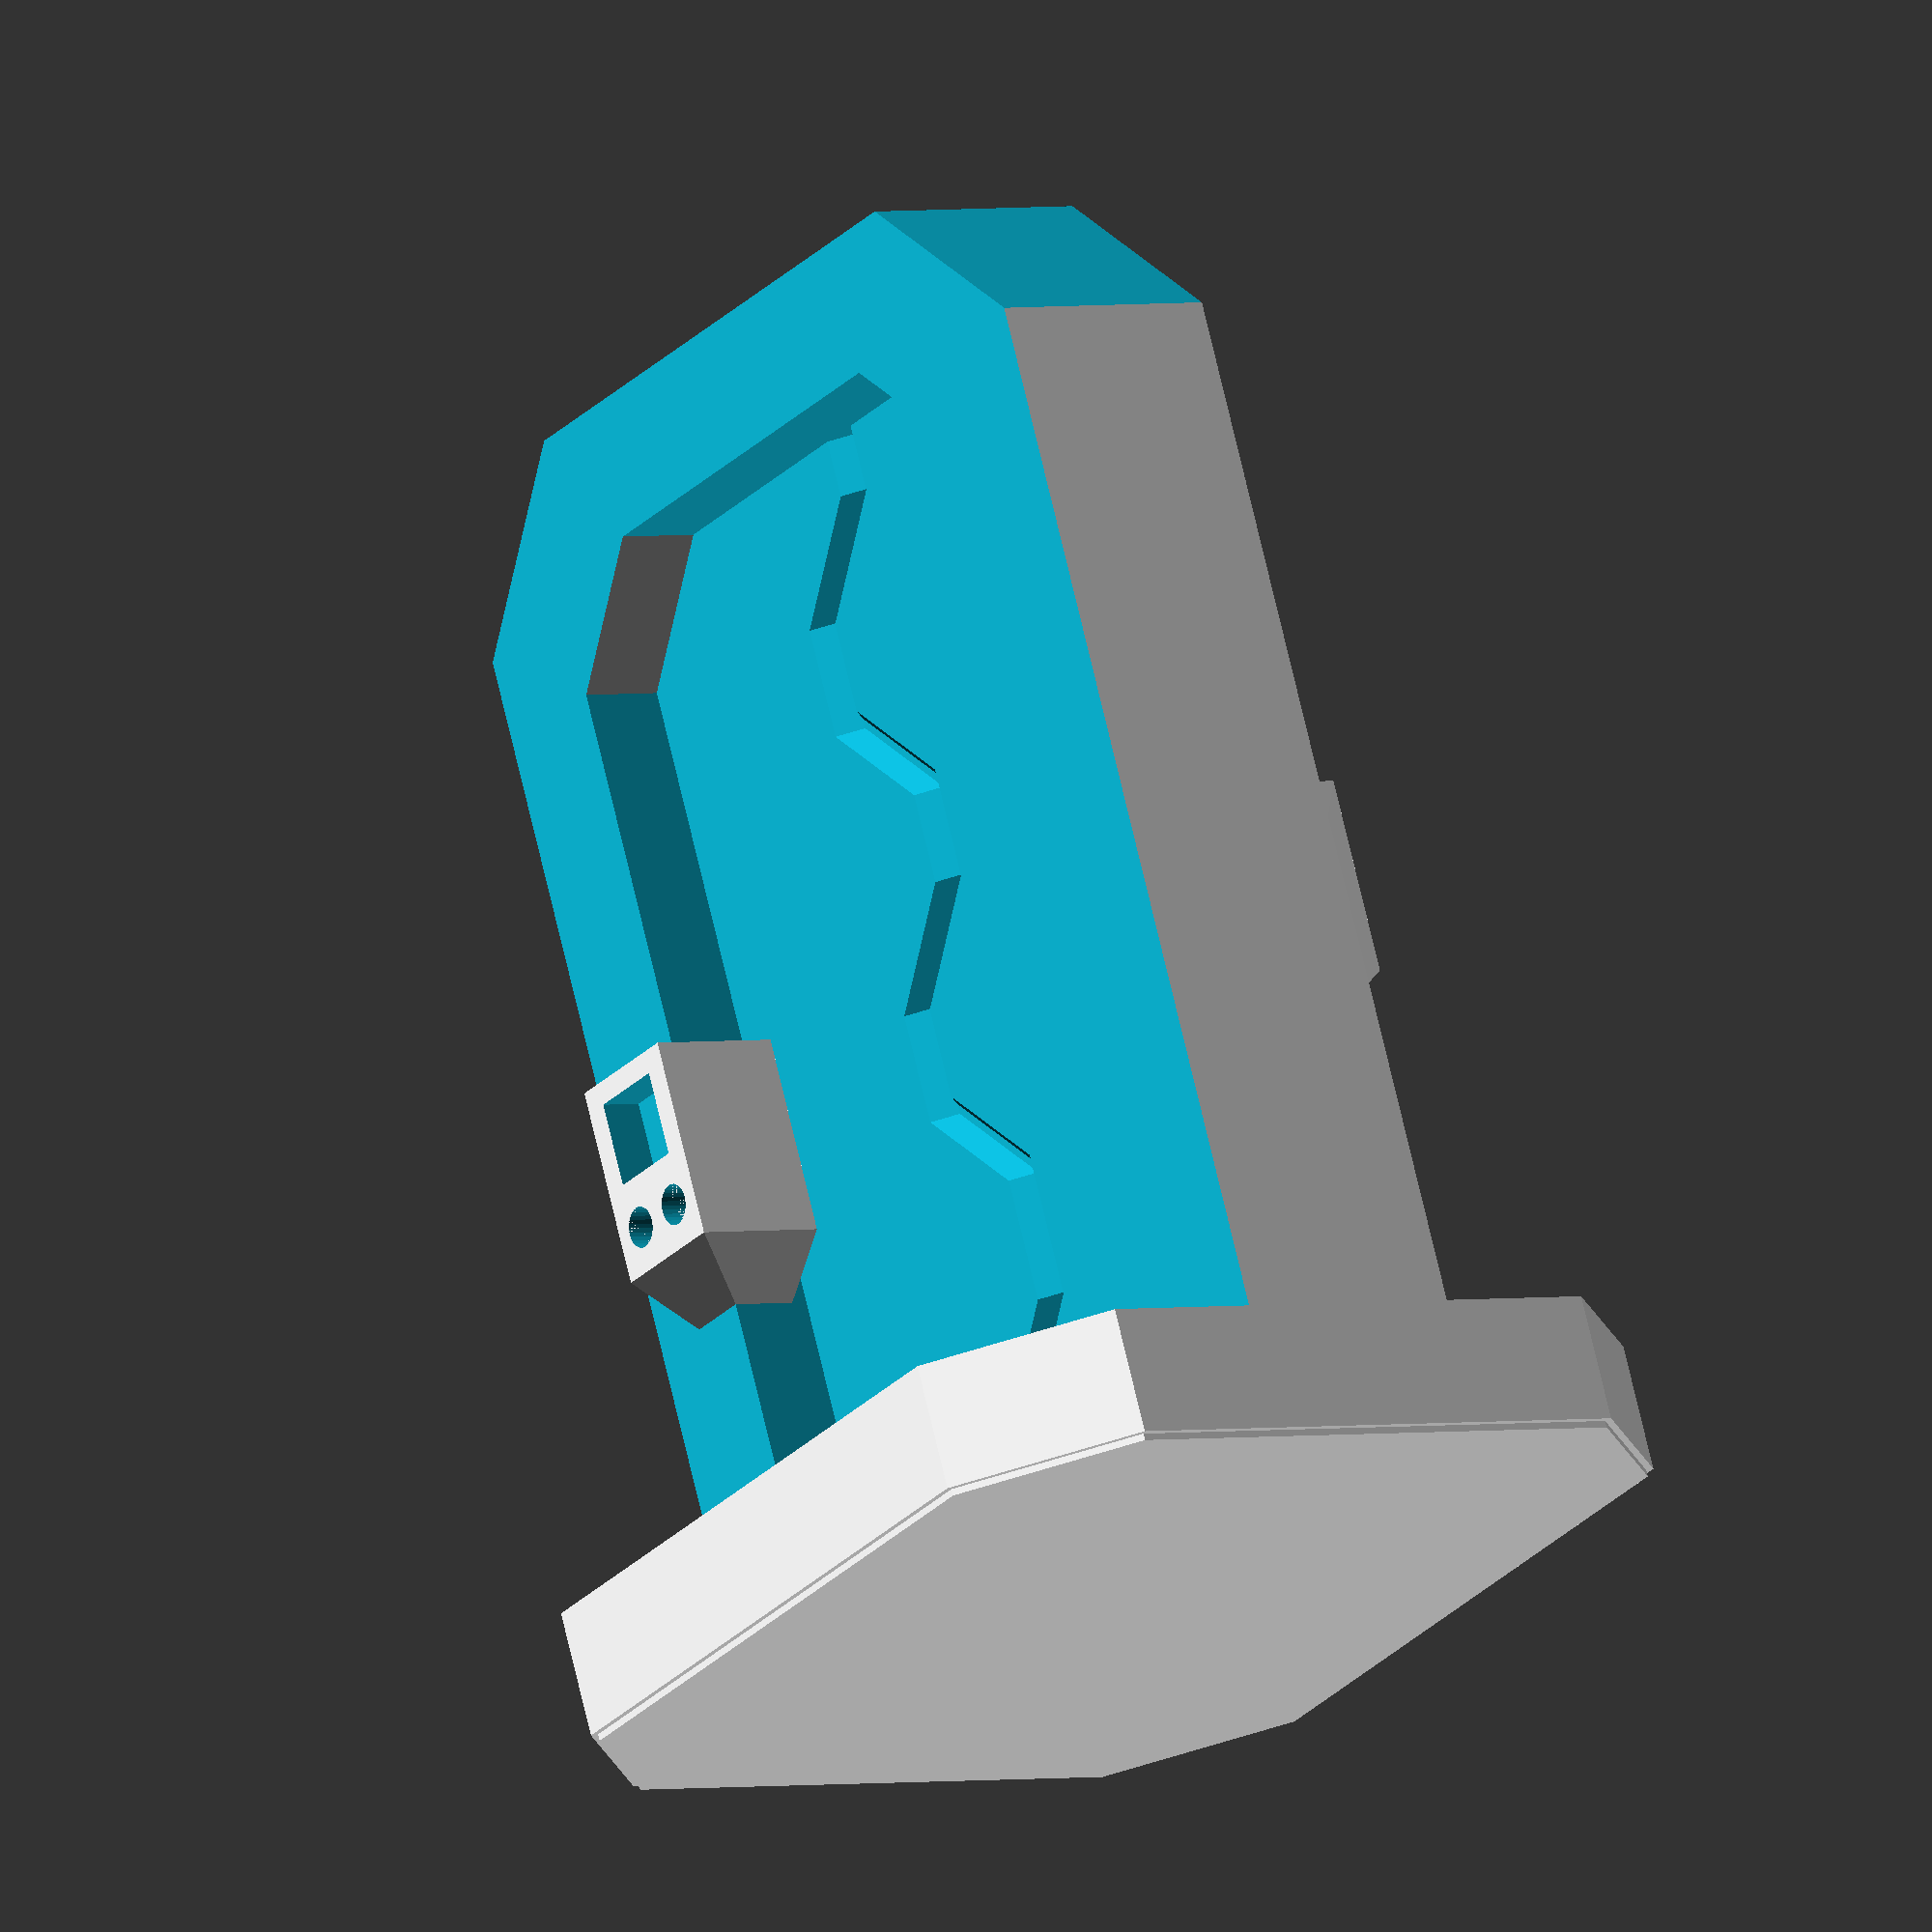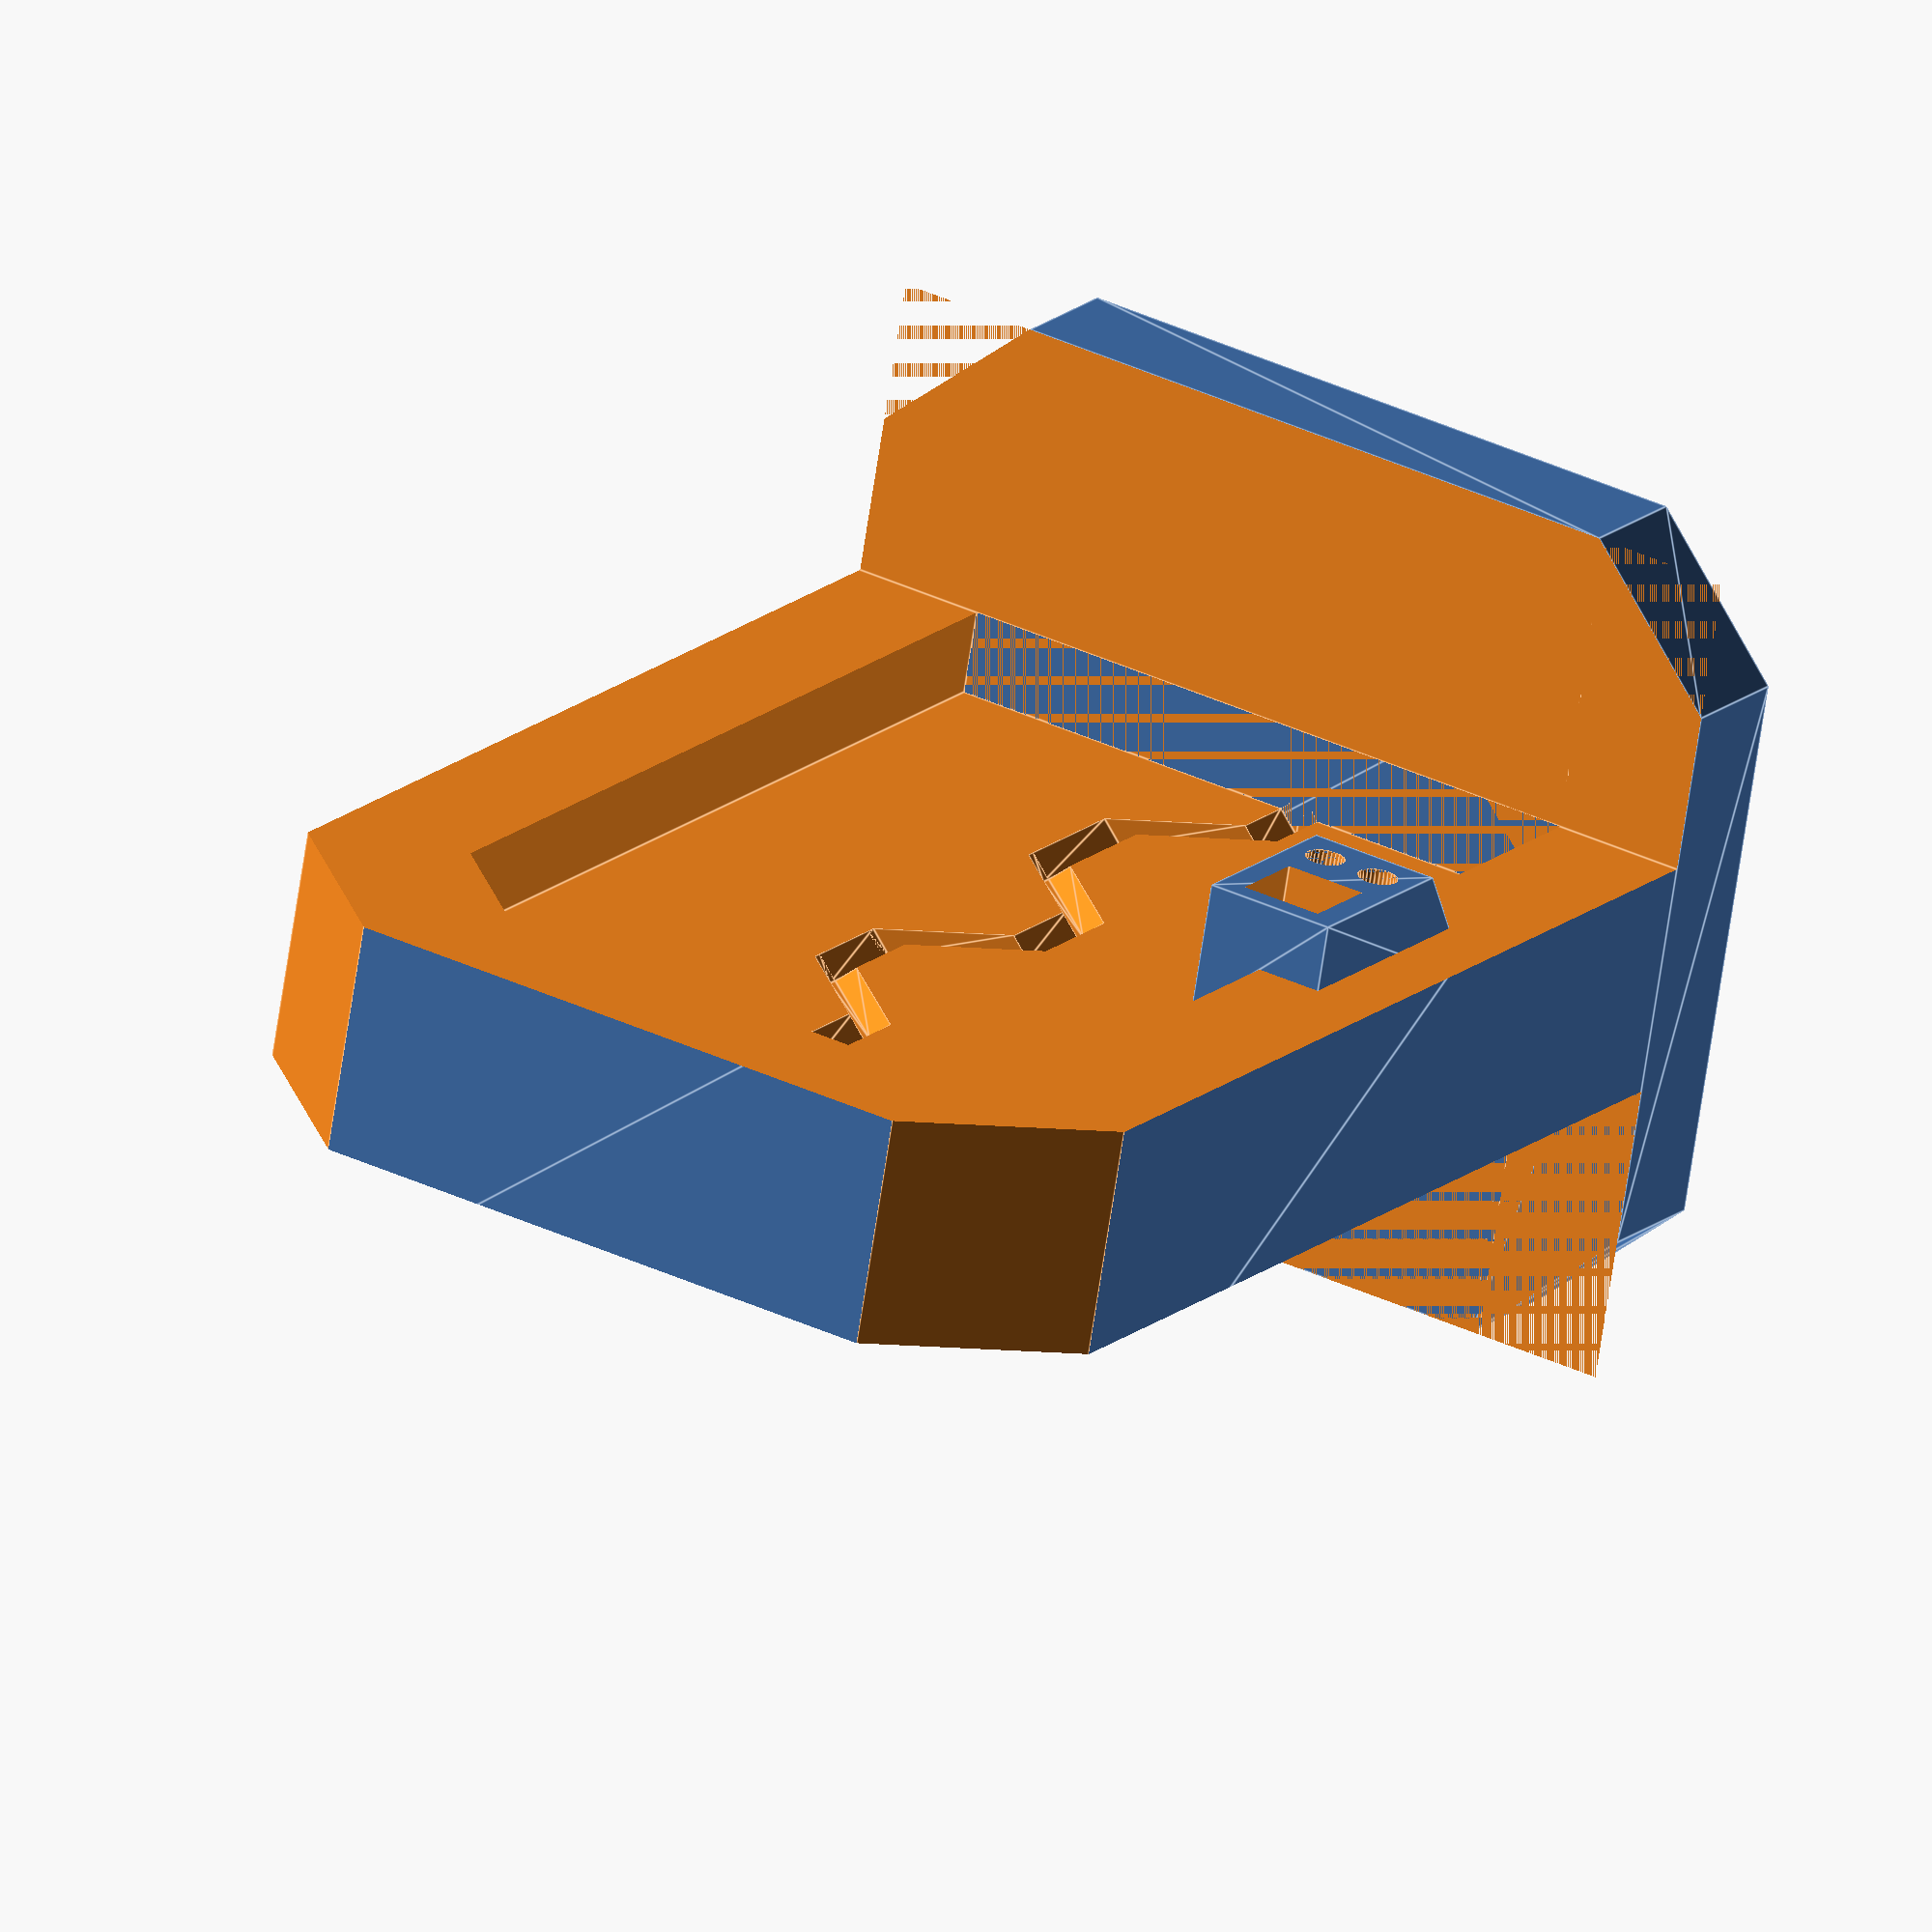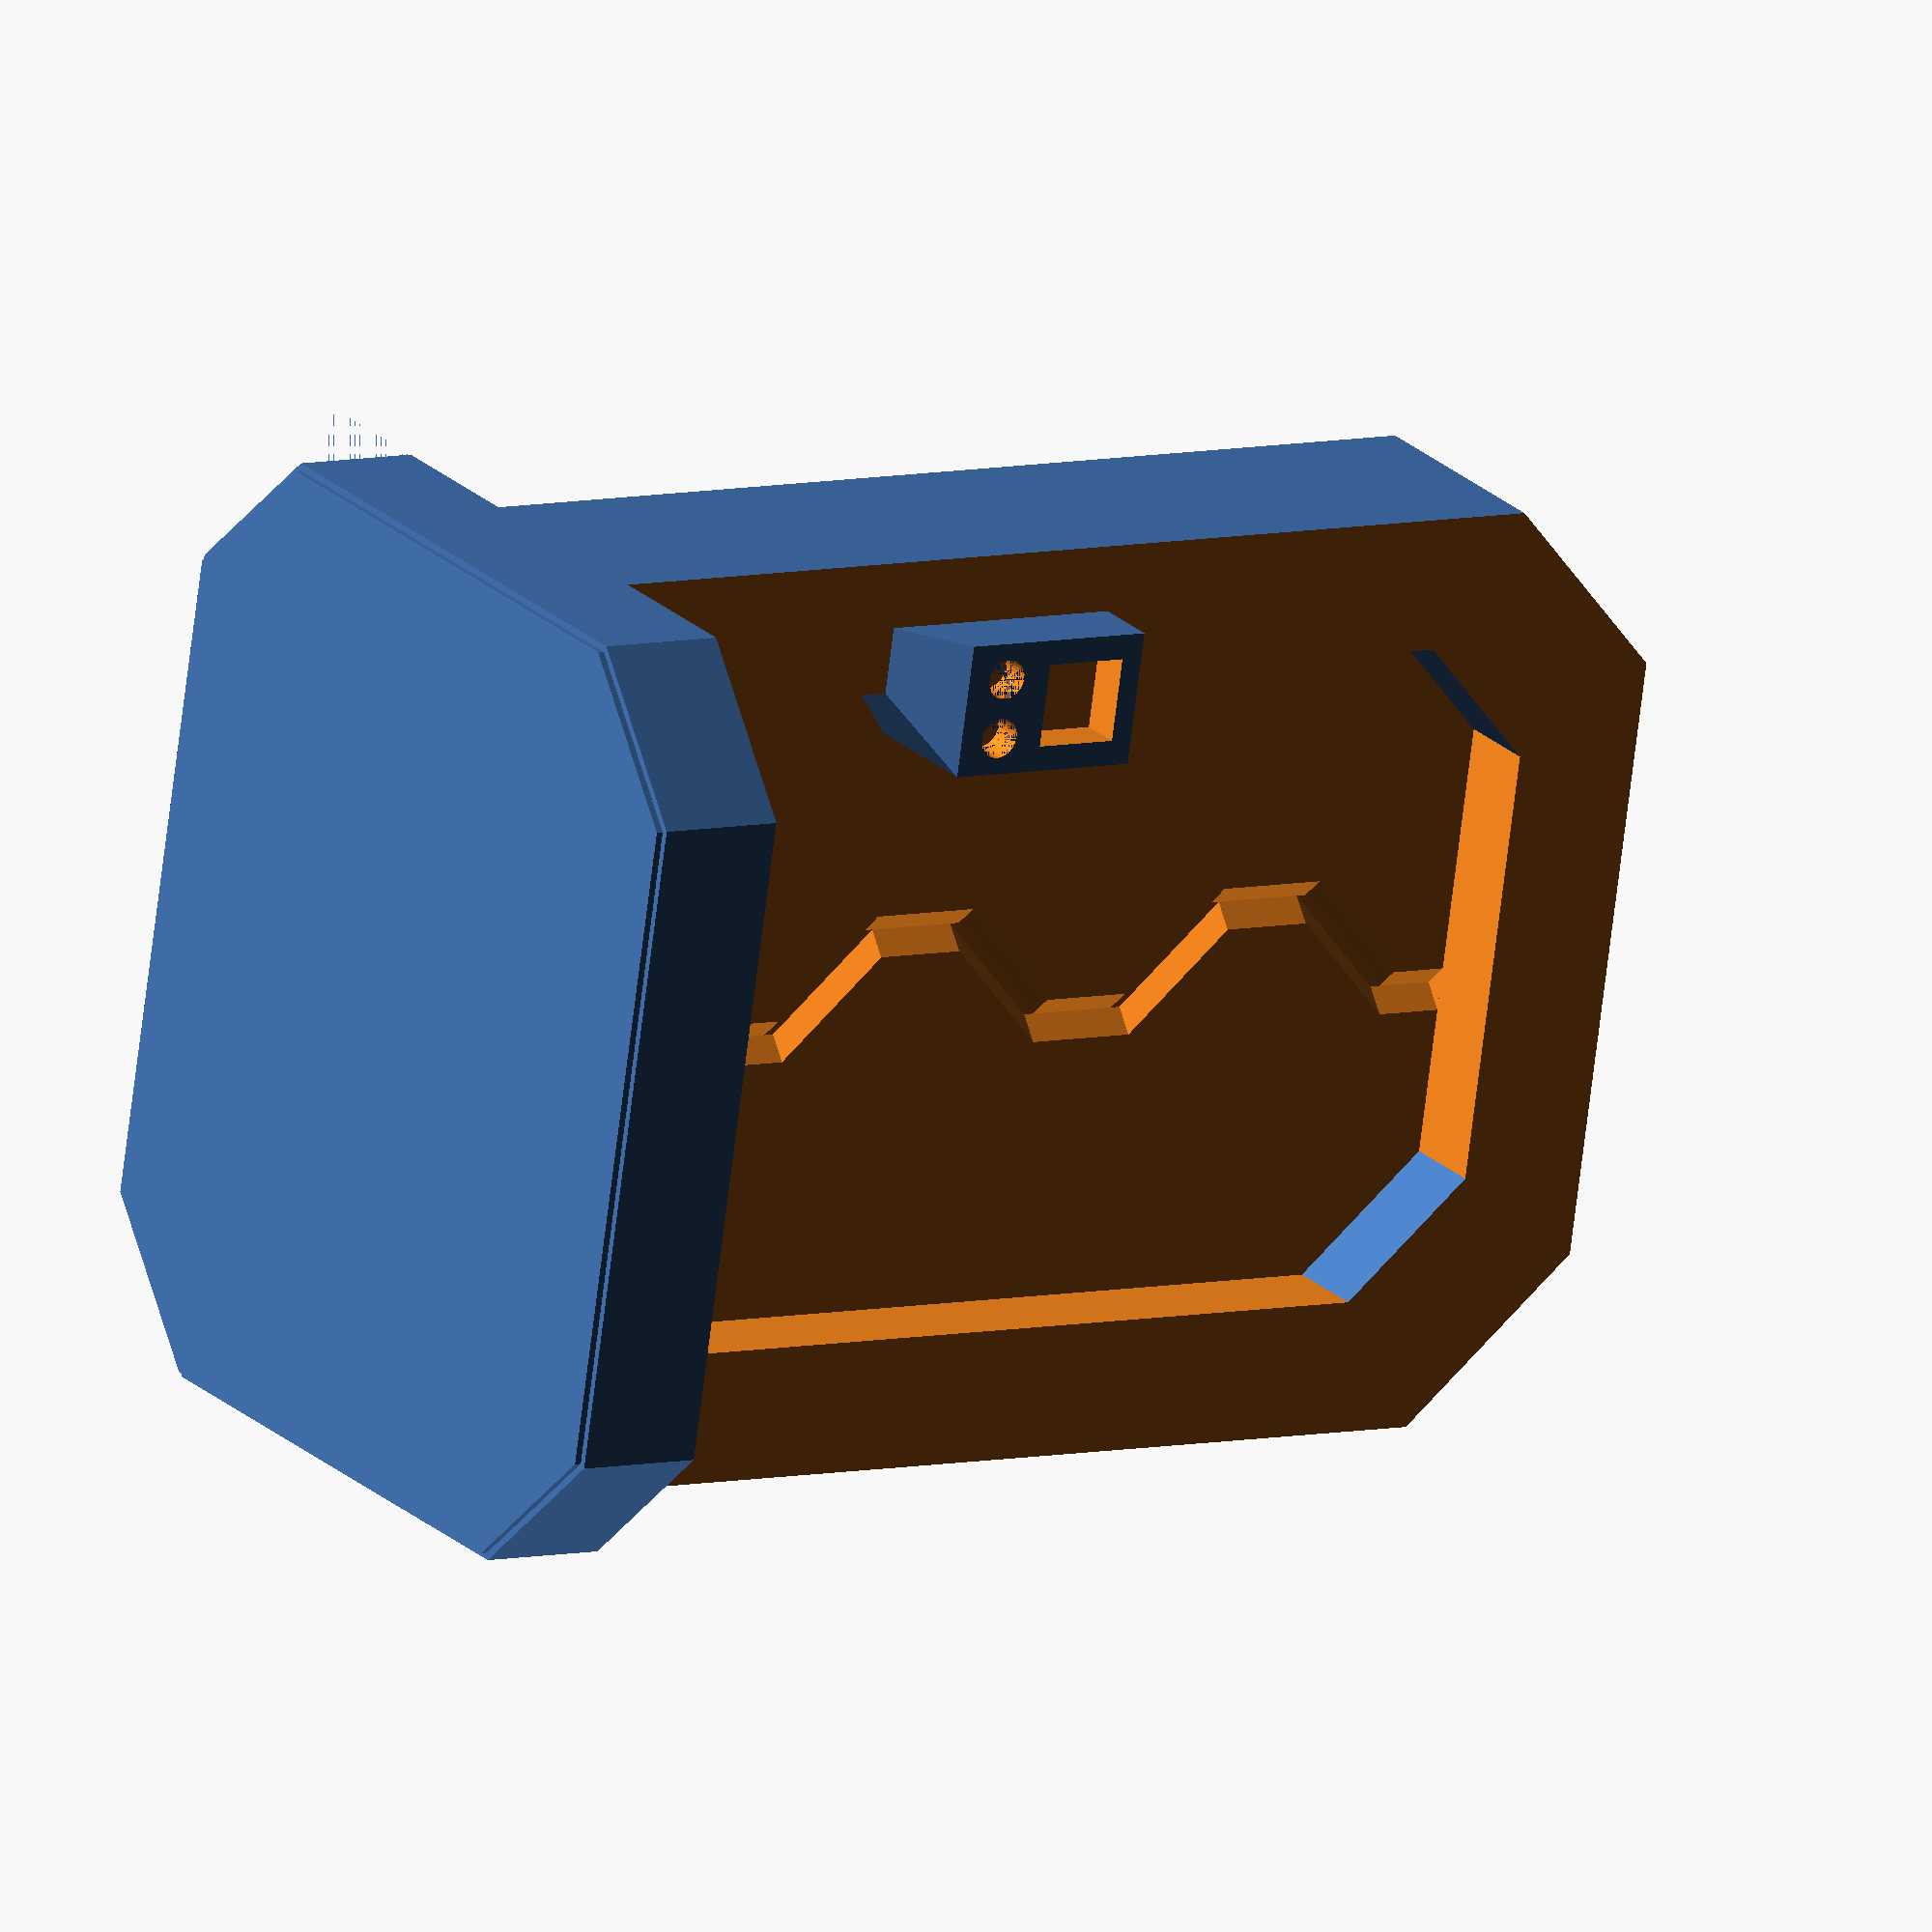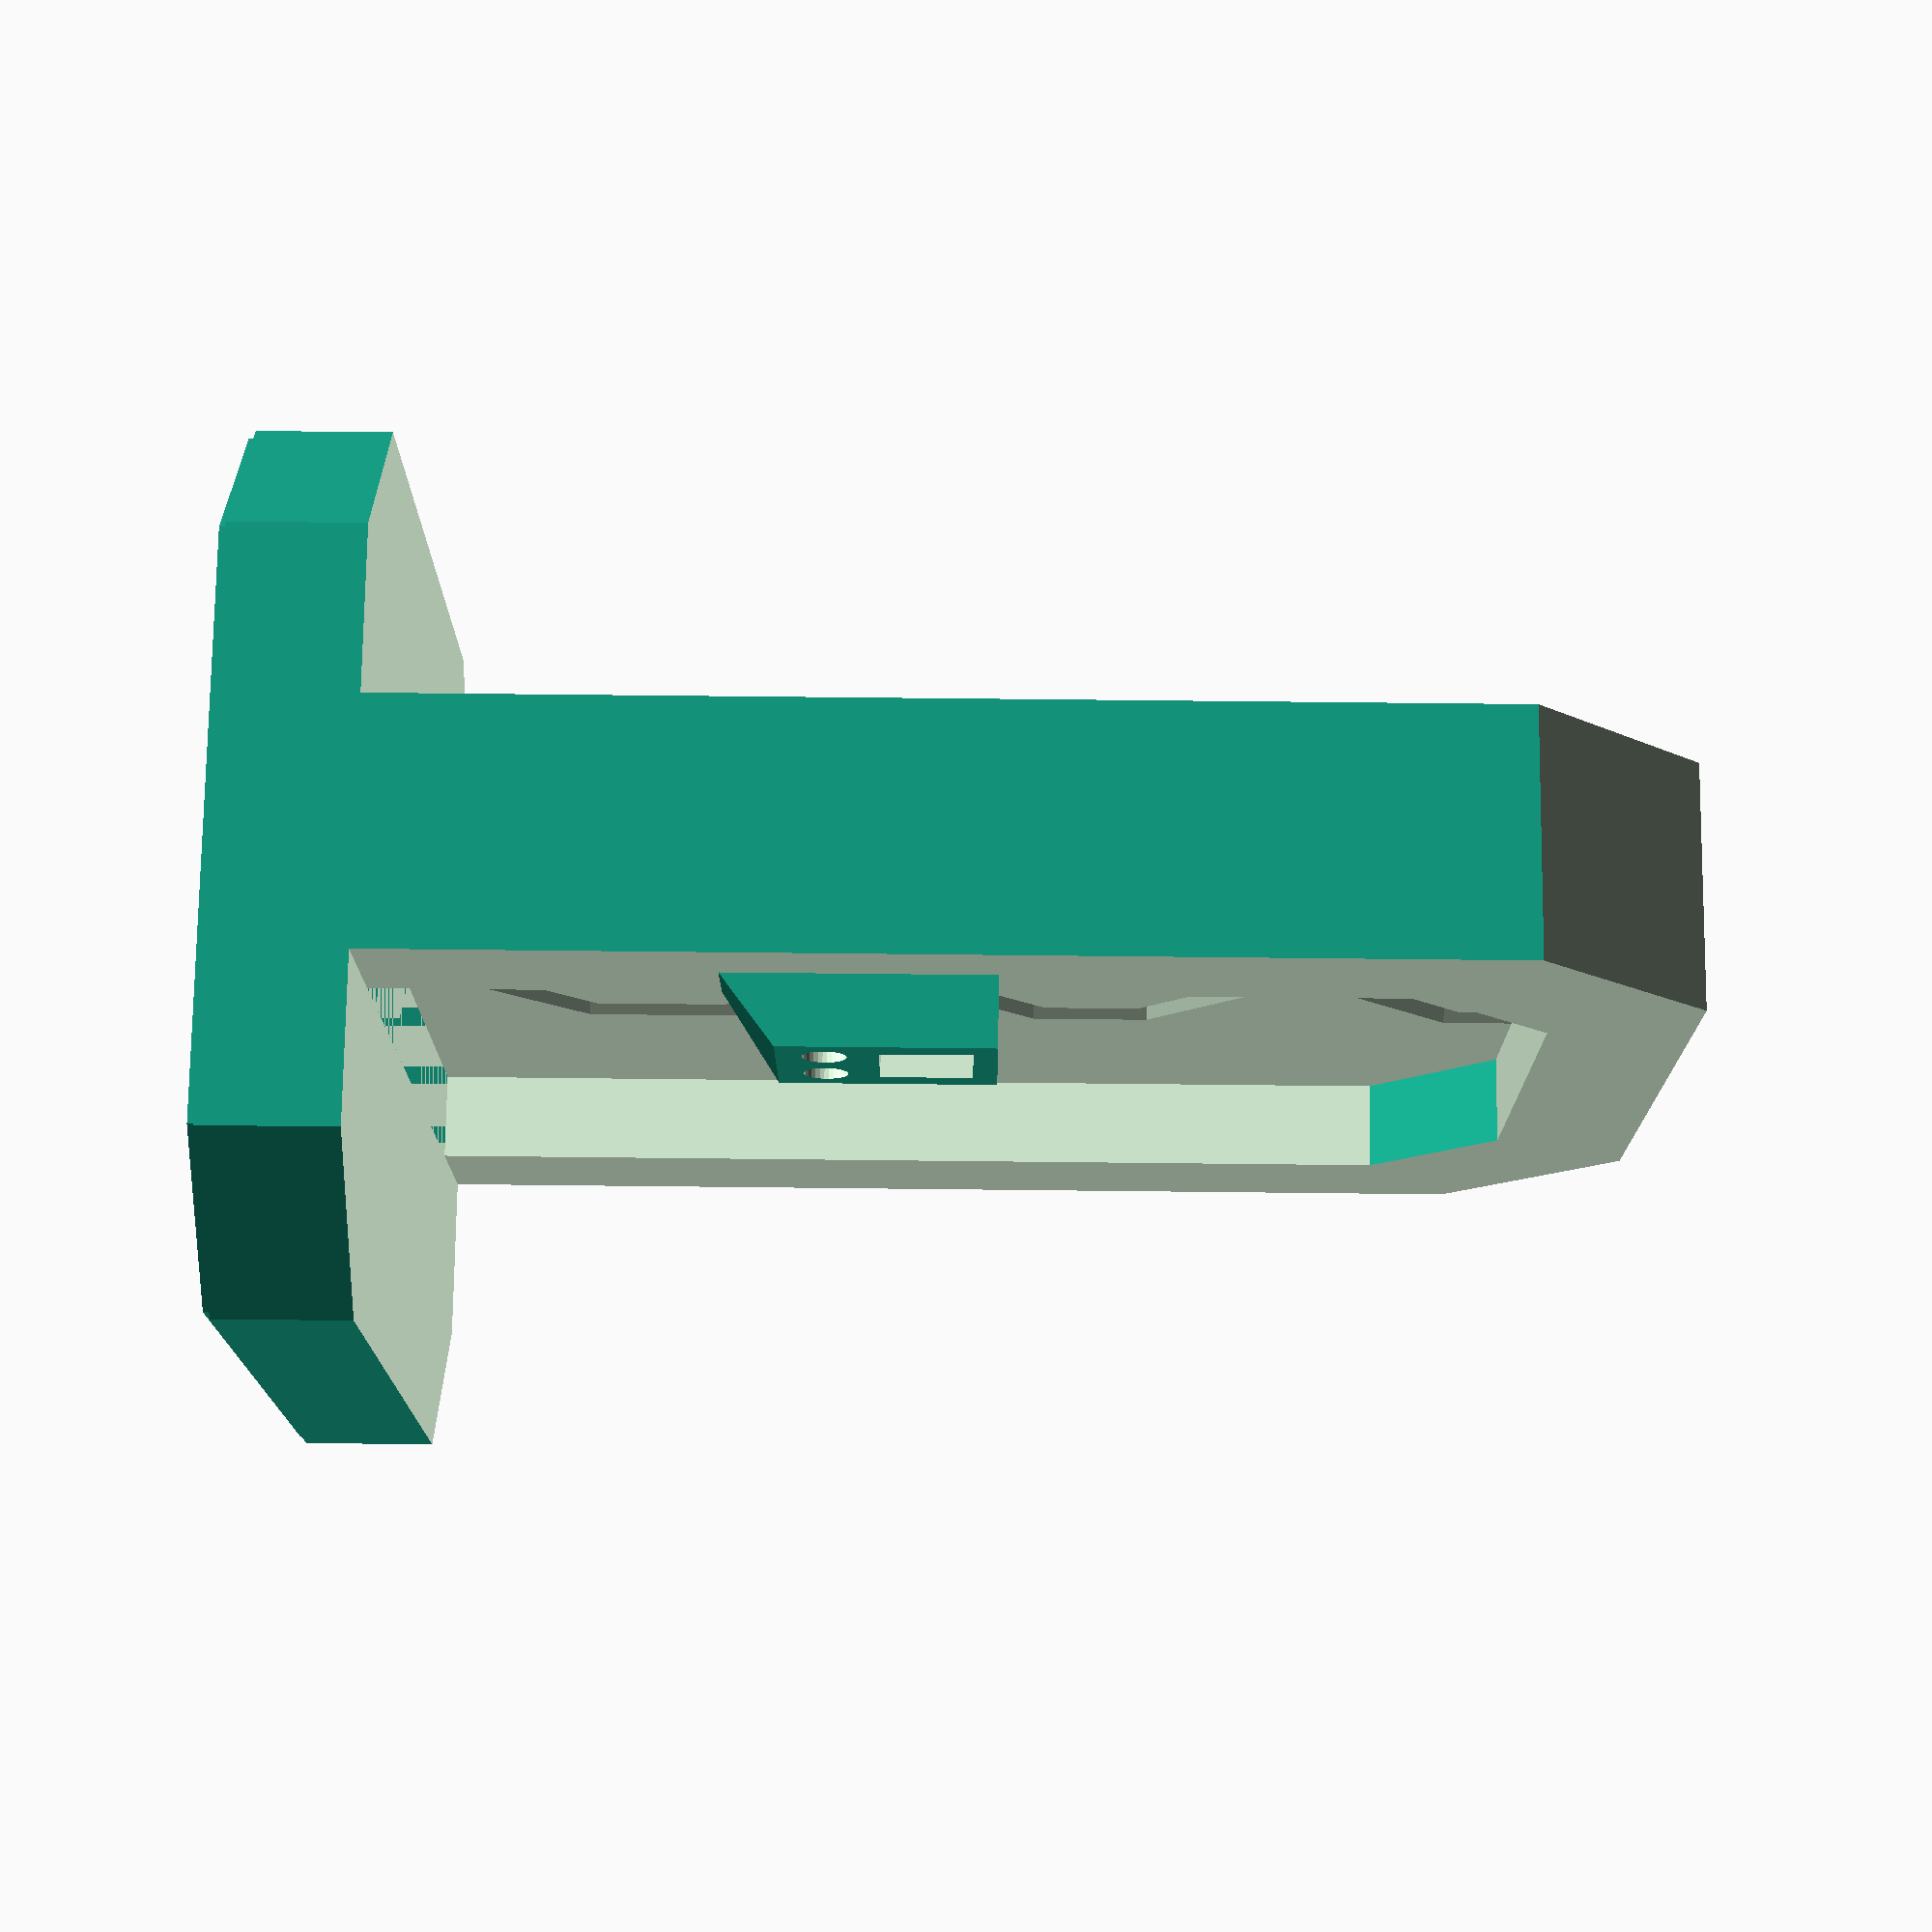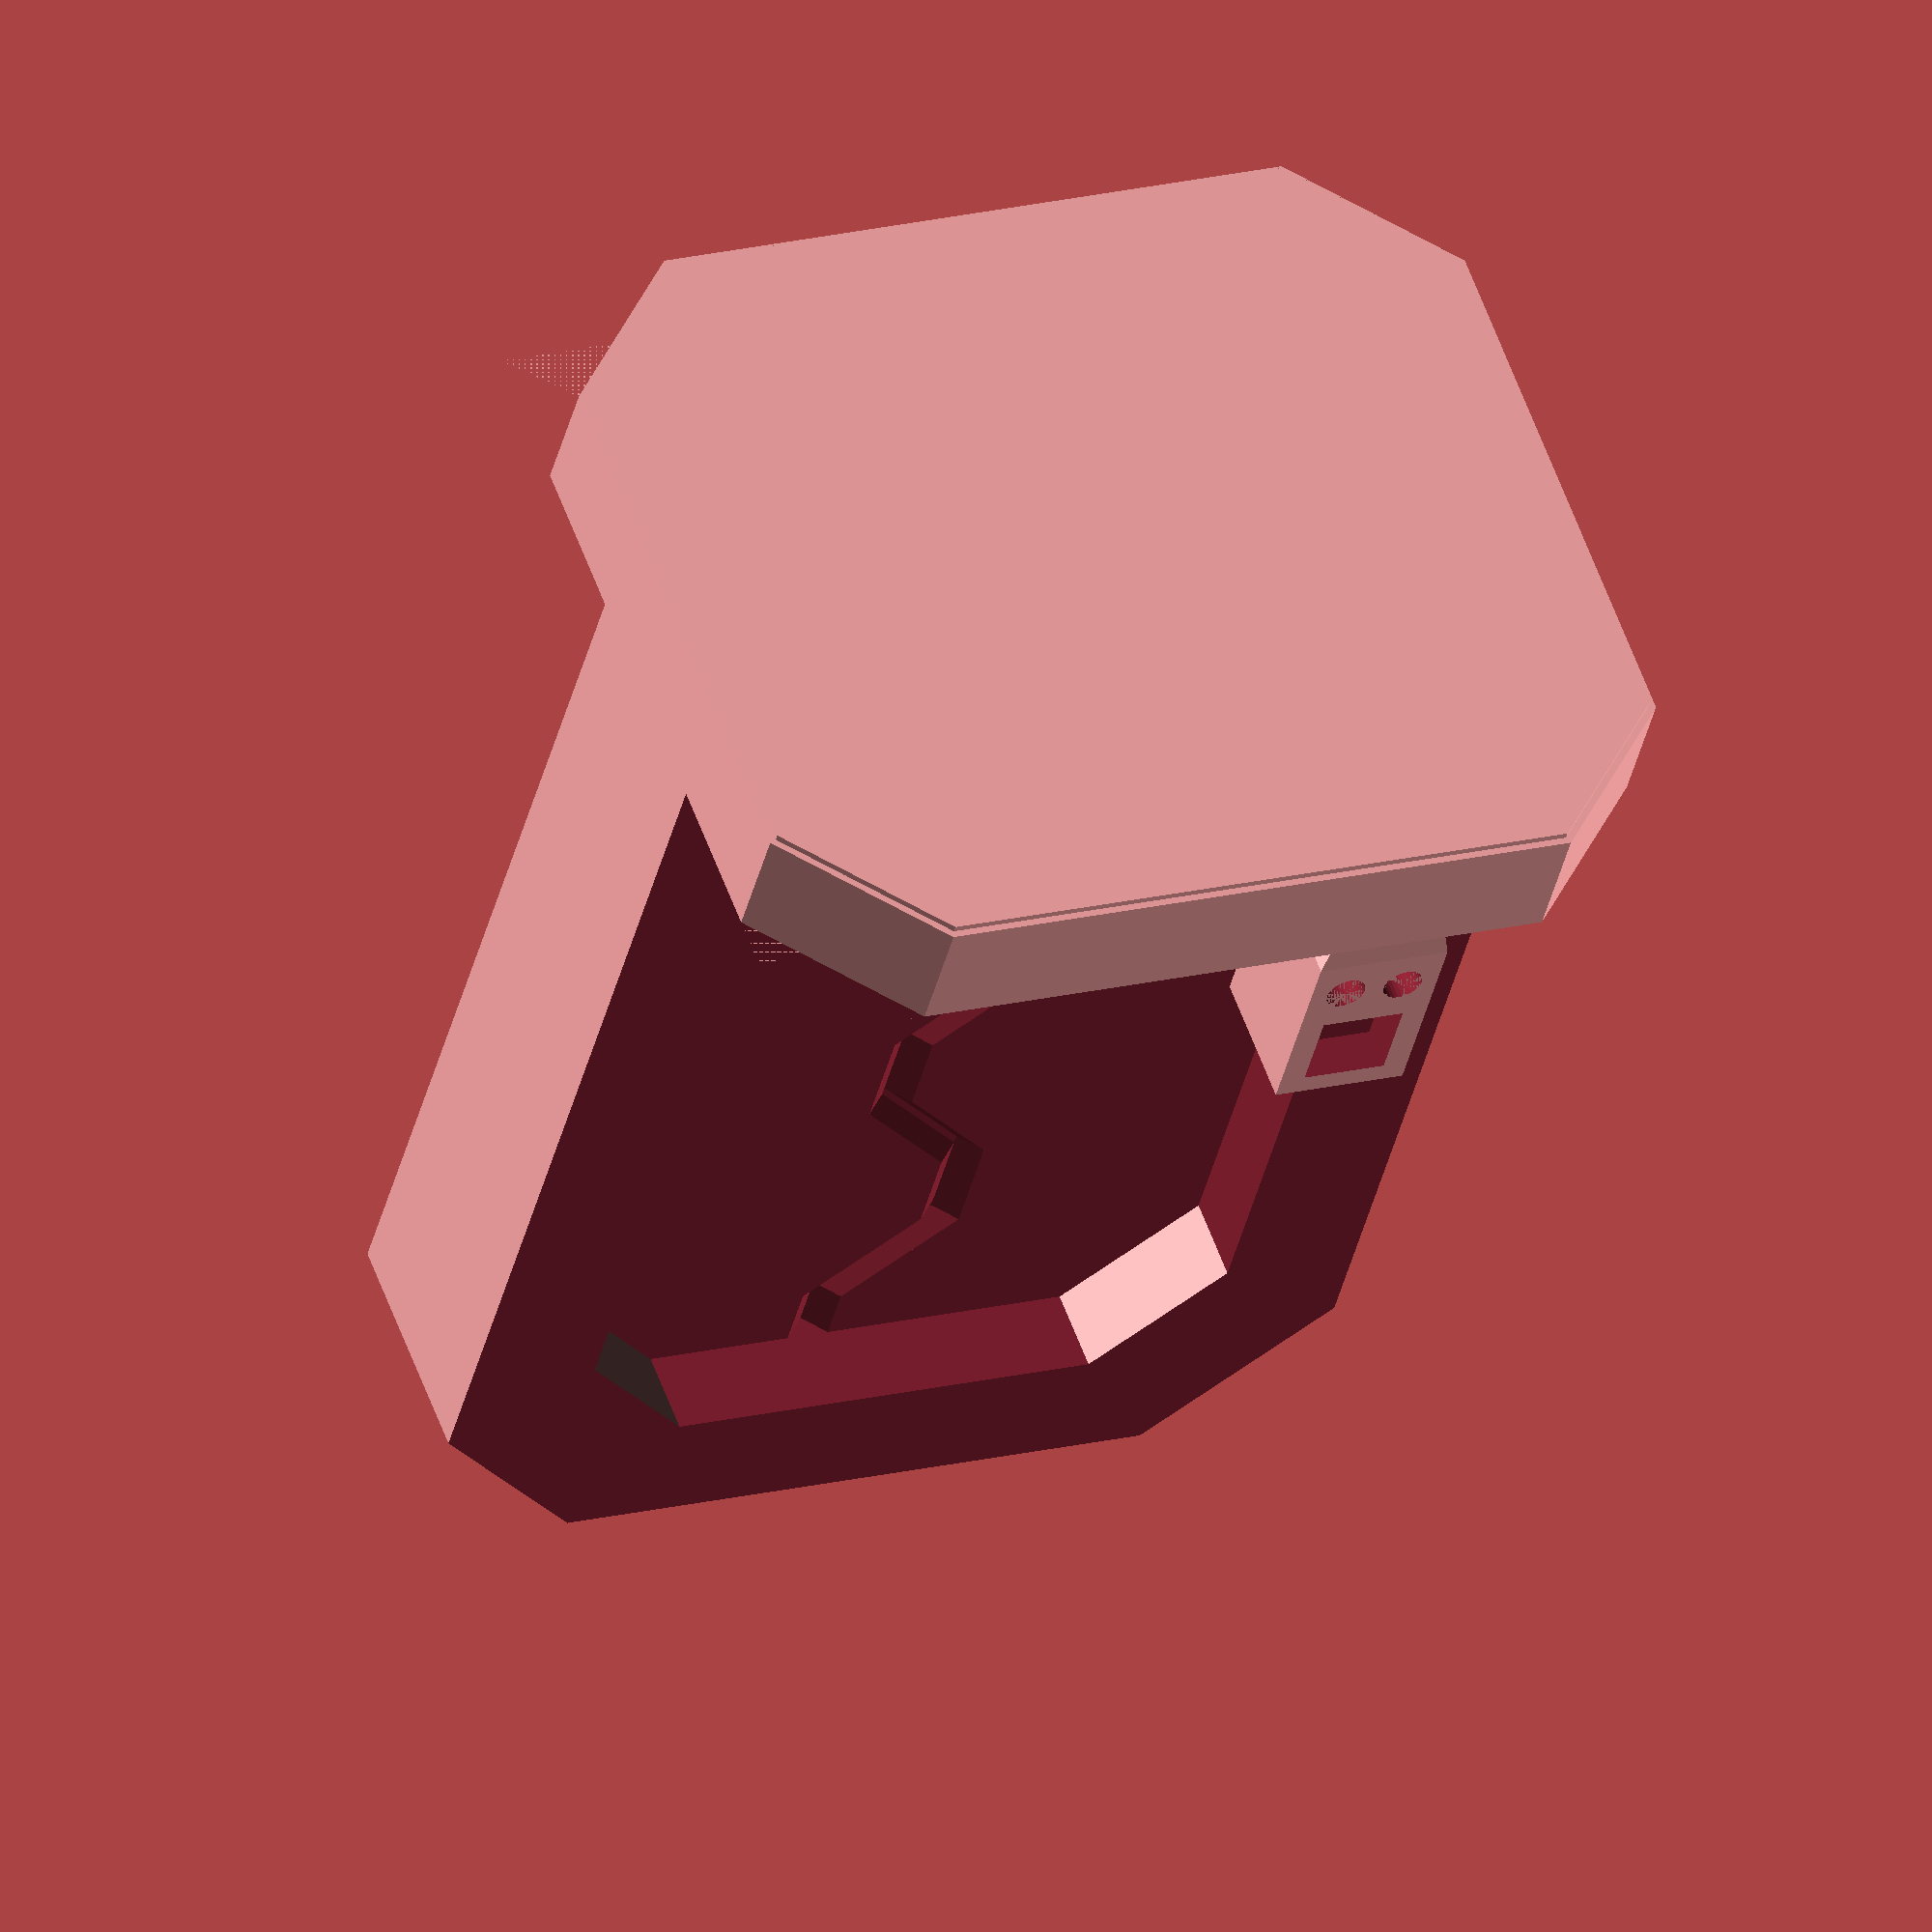
<openscad>
eps = 0.001;
layer = 0.2;

// Same height as a marine figure.
height = 40;
widthx = 25; 
widthy = 28;

base_height = 4;
frame_depth = 7;

module exterior_2d() {
  difference() {
    square([widthx, widthy], center=true);
    
    // Chamfer corners.
    for (a = [-1, 1], b = [-1, 1])
      scale([a, b])
        translate([widthx/2, widthy/2])
          rotate([0, 0, 45])
            square(6, center=true);
  }
}

module exterior() {
  // Base.
  linear_extrude(layer)
    offset(-0.2)
      exterior_2d();
  translate([0, 0, layer])
    linear_extrude(base_height - layer)
      exterior_2d();

  // Above the base.
  translate([0, 0, base_height])
    linear_extrude(height - base_height)
      square([widthx, widthy], center=true);
}

module buttons() {
  $fn = 30;
  
  difference() {
    hull() {
      cube([4, 4, 5.9]);
      translate([4, 4, -3])
        cube(eps);
    }
    
    translate([-1.25, 0.75, 2.75])
      cube(2.5);
  
    translate([0, 2, 2.2])
      rotate([0, 90, 0])
        for (a = [-1, 1])
          scale([1, a, 1])
            translate([0.9, 0.9, -eps])
              cylinder(d=1.2, h=1);
  }
}

module crack_atom() {
  linear_extrude(0.3)
    rotate([0, 0, 45])
      square(0.9, center=true);
}

module crack() {
  hull() {
    translate([0, 0, 2]) crack_atom();
    translate([0, 0, 4]) crack_atom();
  }
  hull() {
    translate([0, 0, 4]) crack_atom();
    translate([0, 3, 7]) crack_atom();
  }
  hull() {
    translate([0, 3, 7]) crack_atom();
    translate([0, 3, 11]) crack_atom();
  }
  hull() {
    translate([0, 3, 11]) crack_atom();
    translate([0, 0, 14]) crack_atom();
  }
  hull() {
    translate([0, 0, 14]) crack_atom();
    translate([0, 0, 17]) crack_atom();
  }
  hull() {
    translate([0, 0, 17]) crack_atom();
    translate([0, 3, 20]) crack_atom();
  }
  hull() {
    translate([0, 3, 20]) crack_atom();
    translate([0, 3, 23]) crack_atom();
  }
  hull() {
    translate([0, 3, 23]) crack_atom();
    translate([0, 0, 26]) crack_atom();
  }
  hull() {
    translate([0, 0, 26]) crack_atom();
    translate([0, 0, 29]) crack_atom();
  }
  hull() {
    translate([0, 0, 29]) crack_atom();
    translate([0, 3, 32]) crack_atom();
  }
  hull() {
    translate([0, 3, 32]) crack_atom();
    translate([0, 3, 33.7]) crack_atom();
  }
}

module door() {
  difference() {
    exterior();
    
    // Cut away front and back of frame.
    for (a = [-1, 1])
      scale([a, 1])
        translate([frame_depth/2, -50, base_height-eps])
          cube(100);
    
    // Chamfer top corners.
    for (a = [-1, 1])
      scale([1, a])
        translate([0, widthy/2, height])
          rotate([45, 0, 0])
            cube([20, 7, 7], center=true);
    
    // Emboss a door.
    for (b = [0, 180]) {
      rotate([0, 0, b]) {
        translate([1, -1.5, base_height-2])
          crack();

        difference() {
          translate([1, -(widthy - 8)/2, base_height])
            cube([20, widthy - 8, height - 4 - base_height]);
          
          for (a = [-1, 1])
            scale([1, a])
              translate([1, -(widthy - 8)/2, height - 4])
                rotate([45, 0, 0])
                  cube([20, 5, 5], center=true);
        }
      }
    }
  }
  
  // Control buttons.
  for (a = [0, 180])
    rotate([0, 0, a])
      translate([-5.5, 8, 15])
        buttons();
}

door();
</openscad>
<views>
elev=287.2 azim=327.1 roll=166.8 proj=o view=solid
elev=343.4 azim=279.9 roll=31.0 proj=o view=edges
elev=353.0 azim=167.1 roll=236.7 proj=o view=solid
elev=104.9 azim=180.3 roll=269.4 proj=p view=solid
elev=218.4 azim=110.1 roll=12.8 proj=o view=solid
</views>
